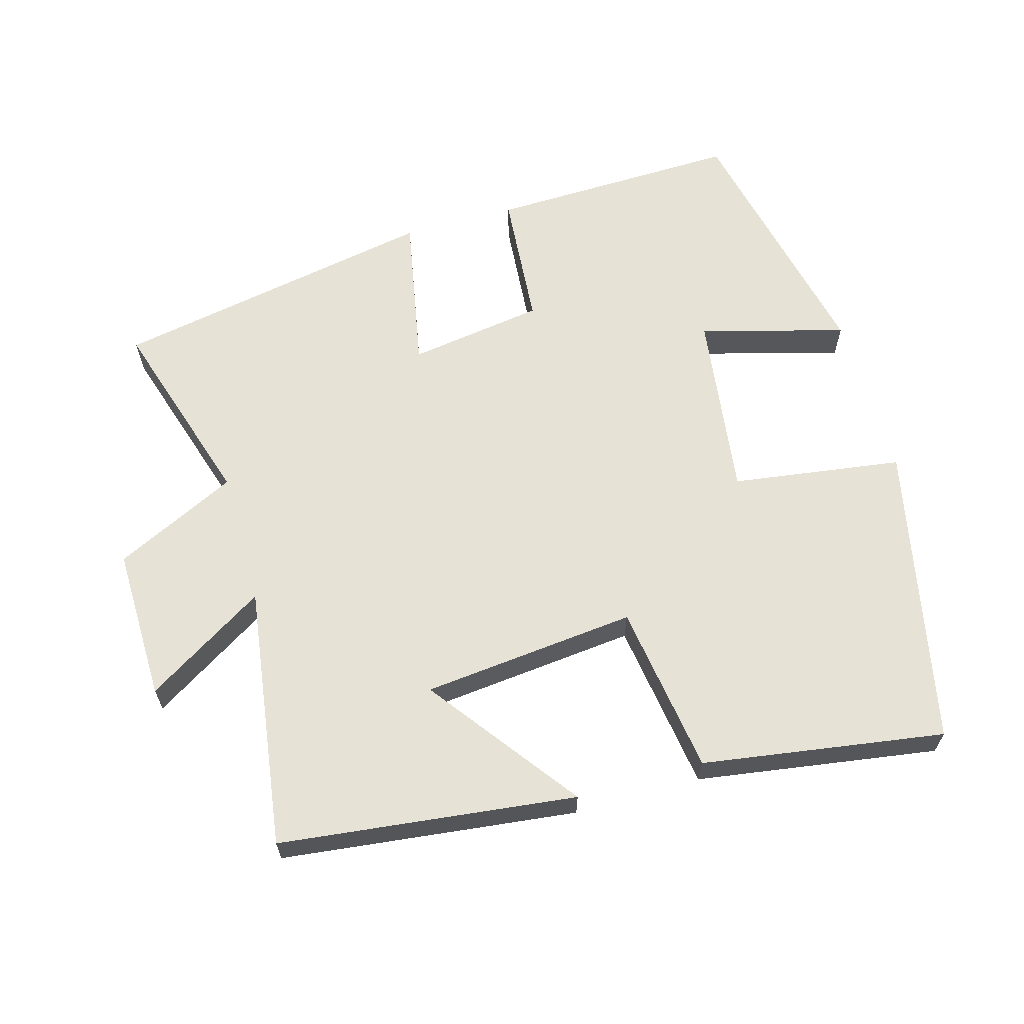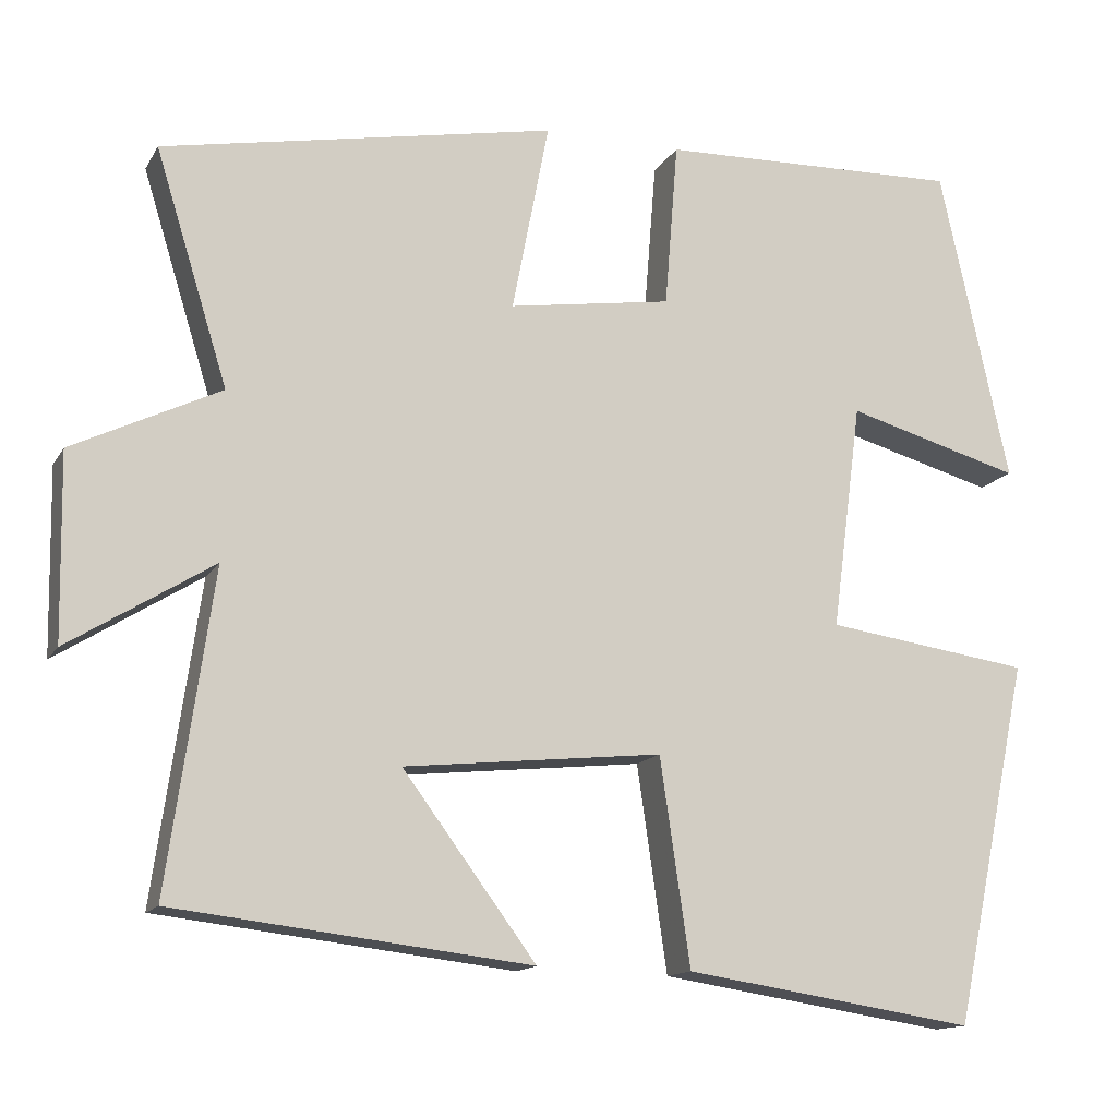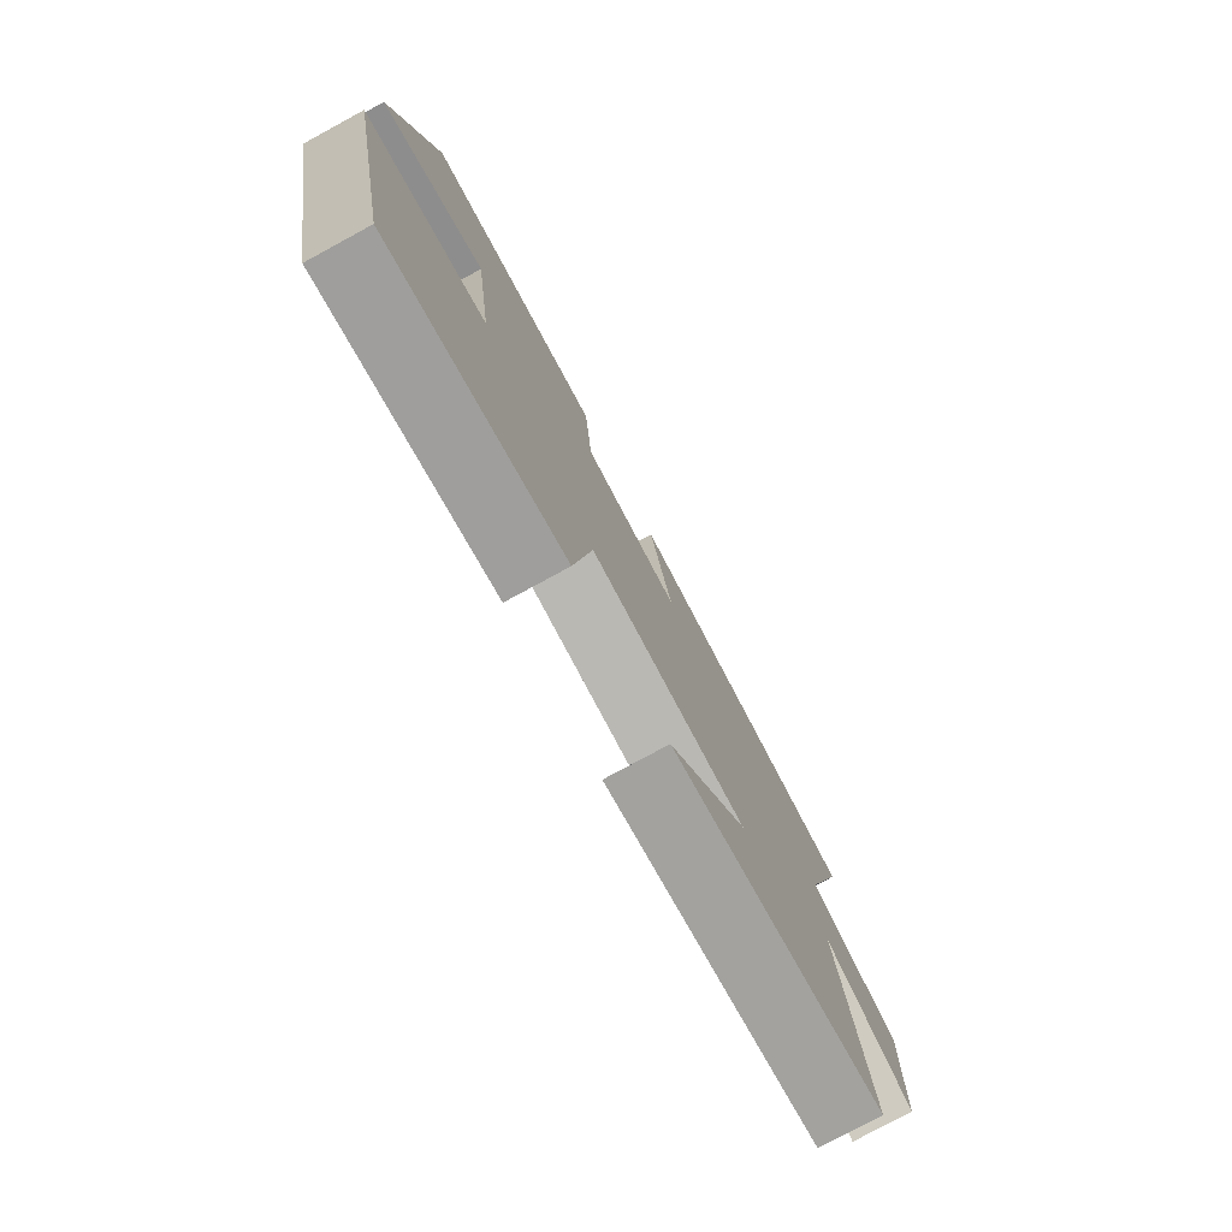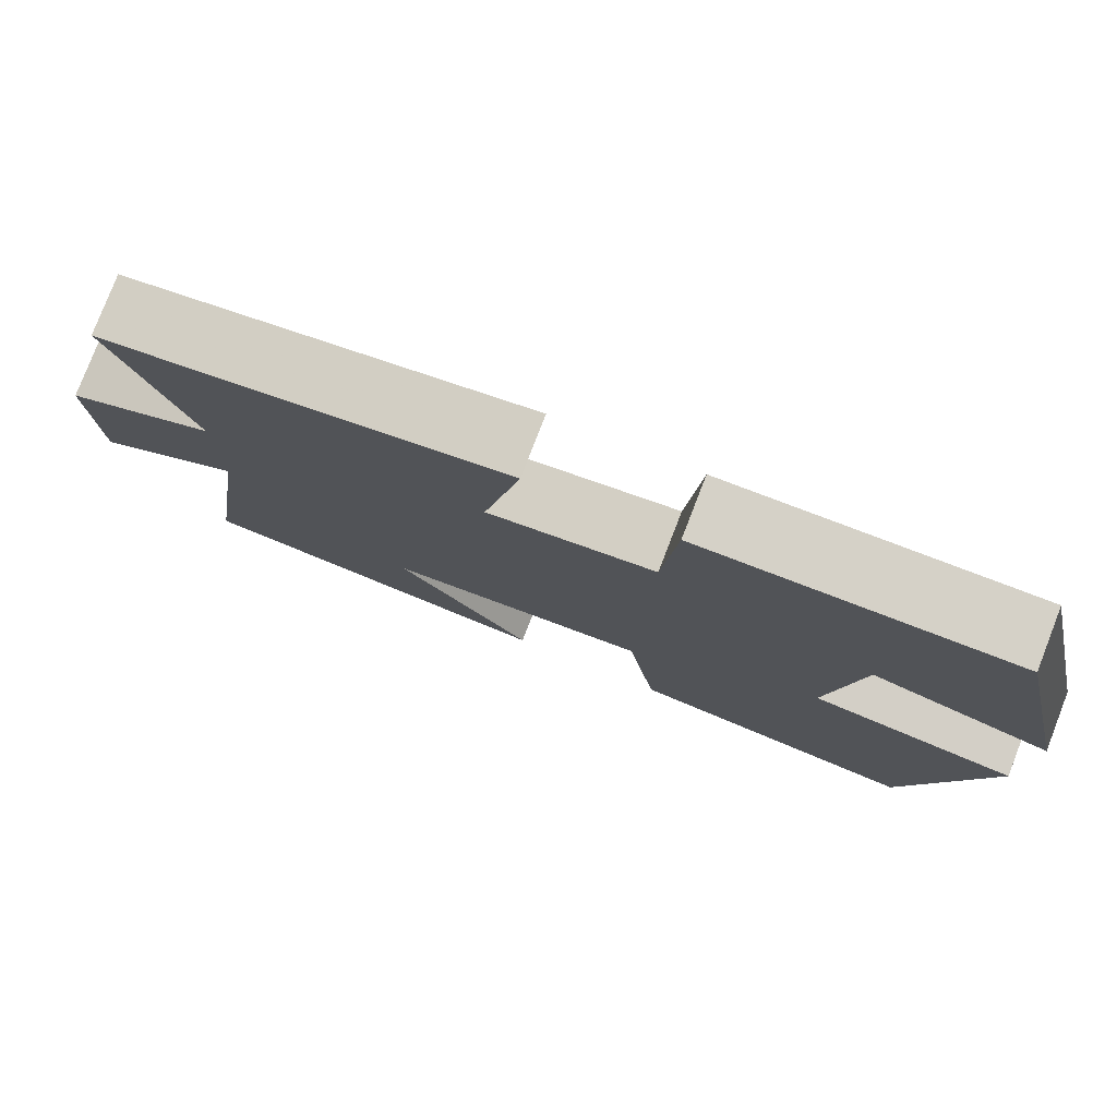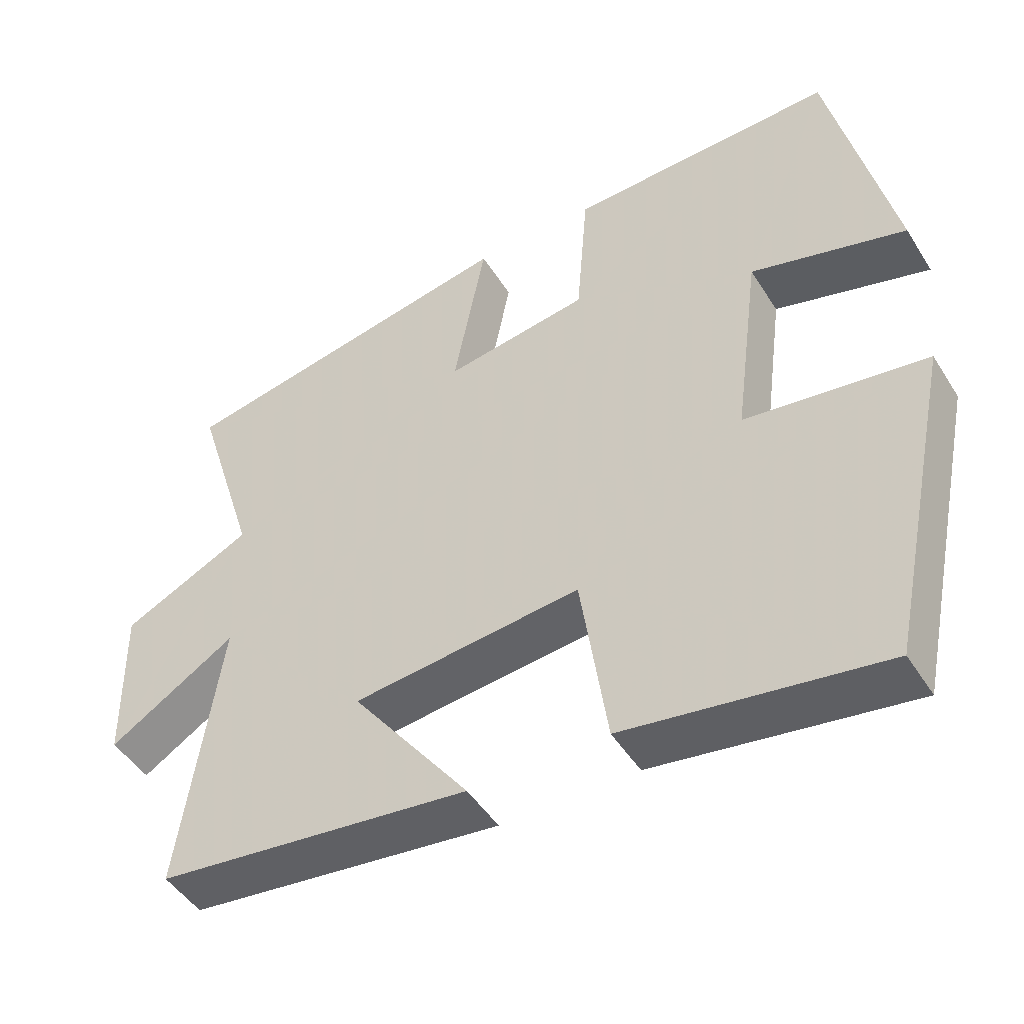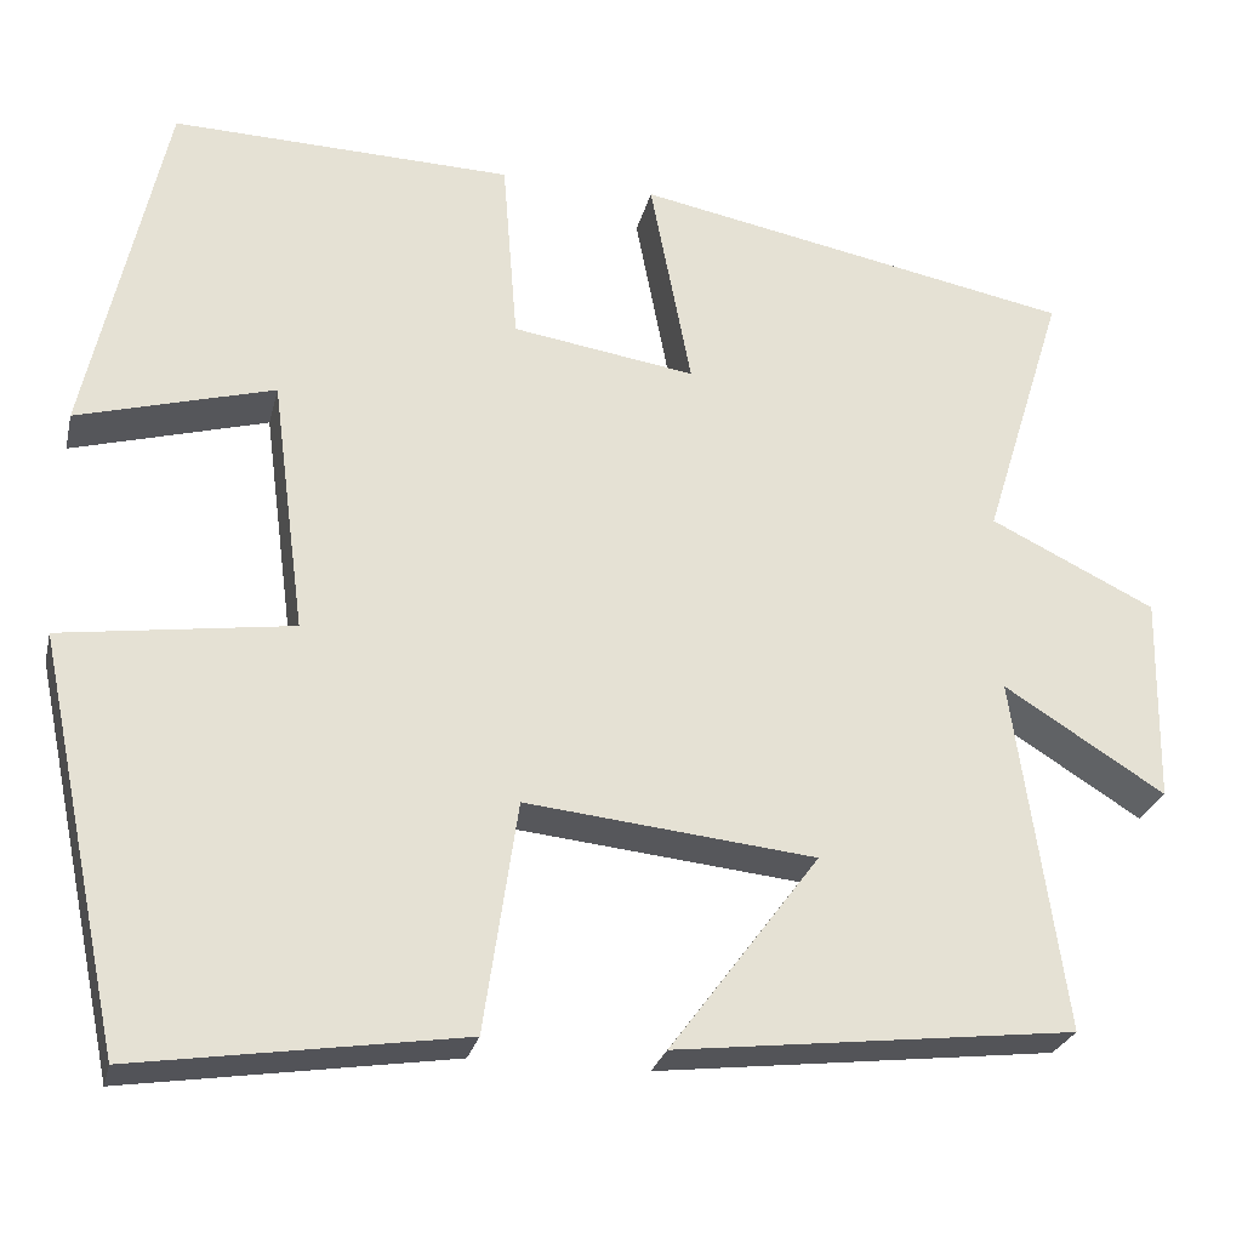
<metadata>
{"format":"obj","ext":"obj","renderer":"f3d","projection":"perspective","resolution":1024,"background":"white","views":[{"elev":63.2,"azim":164.2,"up":"+Y"},{"elev":-14.0,"azim":159.7,"up":"+Z"},{"elev":-78.1,"azim":-61.5,"up":"+Z"},{"elev":78.9,"azim":-158.8,"up":"+Z"},{"elev":-47.6,"azim":-149.2,"up":"+Z"},{"elev":-26.2,"azim":-13.1,"up":"+Z"}]}
</metadata>
<code>
v -0.408 0.07 -0.553
v -0.5 0.07 -0.117
v -0.254 0.07 -0.082
v -0.29 0.07 0.19
v -0.5 0.07 0.131
v -0.417 0.07 0.51
v -0.053 0.07 0.5
v -0.037 0.07 0.301
v 0.159 0.07 0.271
v 0.115 0.07 0.5
v 0.587 0.07 0.41
v 0.5 0.07 0.13
v 0.677 0.07 0.044
v 0.673 0.07 -0.178
v 0.5 0.07 -0.07
v 0.554 0.07 -0.45
v 0.127 0.07 -0.5
v 0.287 0.07 -0.285
v -0.023 0.07 -0.253
v -0.059 0.07 -0.5
v -0.408 0 -0.553
v -0.5 0 -0.117
v -0.254 0 -0.082
v -0.29 0 0.19
v -0.5 0 0.131
v -0.417 0 0.51
v -0.053 0 0.5
v -0.037 0 0.301
v 0.159 0 0.271
v 0.115 0 0.5
v 0.587 0 0.41
v 0.5 0 0.13
v 0.677 0 0.044
v 0.673 0 -0.178
v 0.5 0 -0.07
v 0.554 0 -0.45
v 0.127 0 -0.5
v 0.287 0 -0.285
v -0.023 0 -0.253
v -0.059 0 -0.5
f 19 20 1 2
f 18 19 2 3
f 15 16 17 18
f 15 18 3 4
f 12 13 14 15
f 12 15 4
f 9 10 11 12
f 8 9 12 4
f 6 7 8
f 4 5 6 8
f 22 21 40 39
f 23 22 39 38
f 38 37 36 35
f 24 23 38 35
f 35 34 33 32
f 24 35 32
f 32 31 30 29
f 24 32 29 28
f 28 27 26
f 28 26 25 24
f 1 21 22 2
f 2 22 23 3
f 3 23 24 4
f 4 24 25 5
f 5 25 26 6
f 6 26 27 7
f 7 27 28 8
f 8 28 29 9
f 9 29 30 10
f 10 30 31 11
f 11 31 32 12
f 12 32 33 13
f 13 33 34 14
f 14 34 35 15
f 15 35 36 16
f 16 36 37 17
f 17 37 38 18
f 18 38 39 19
f 19 39 40 20
f 20 40 21 1

</code>
